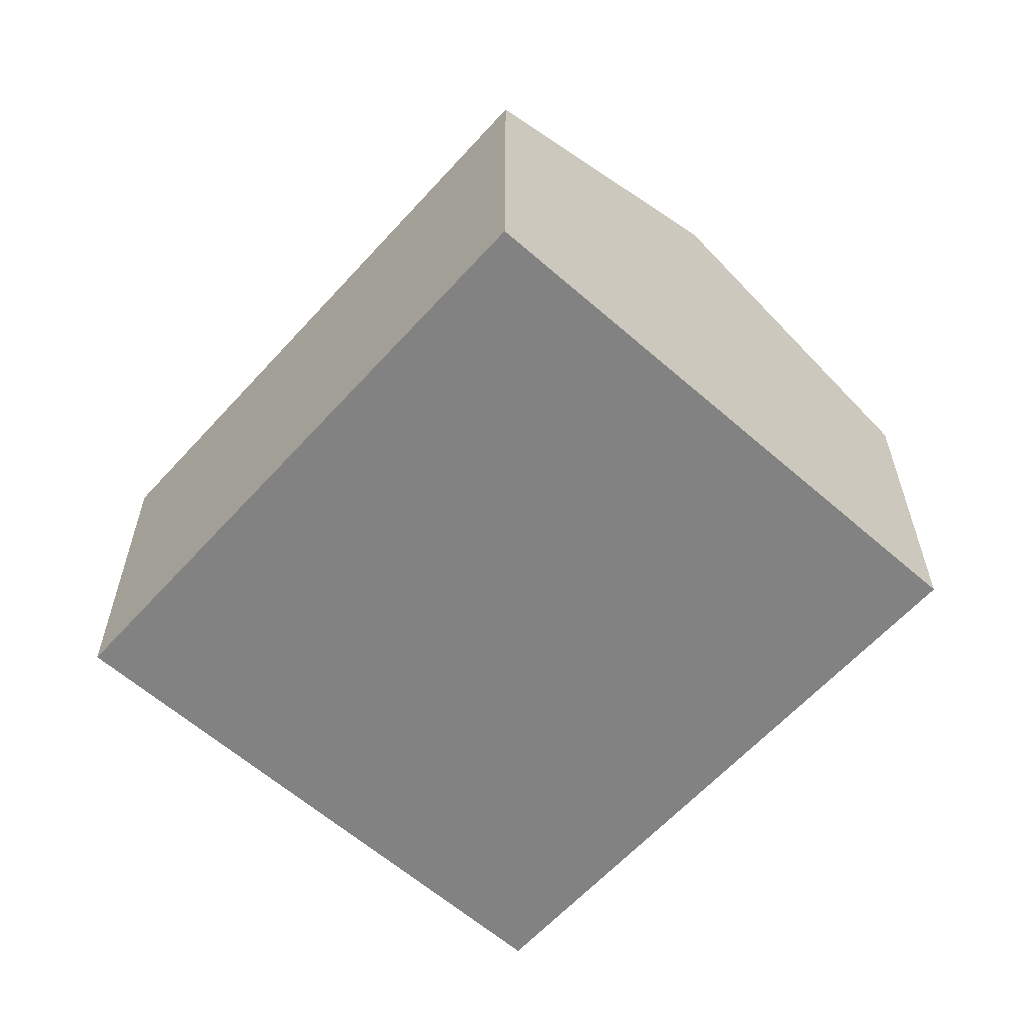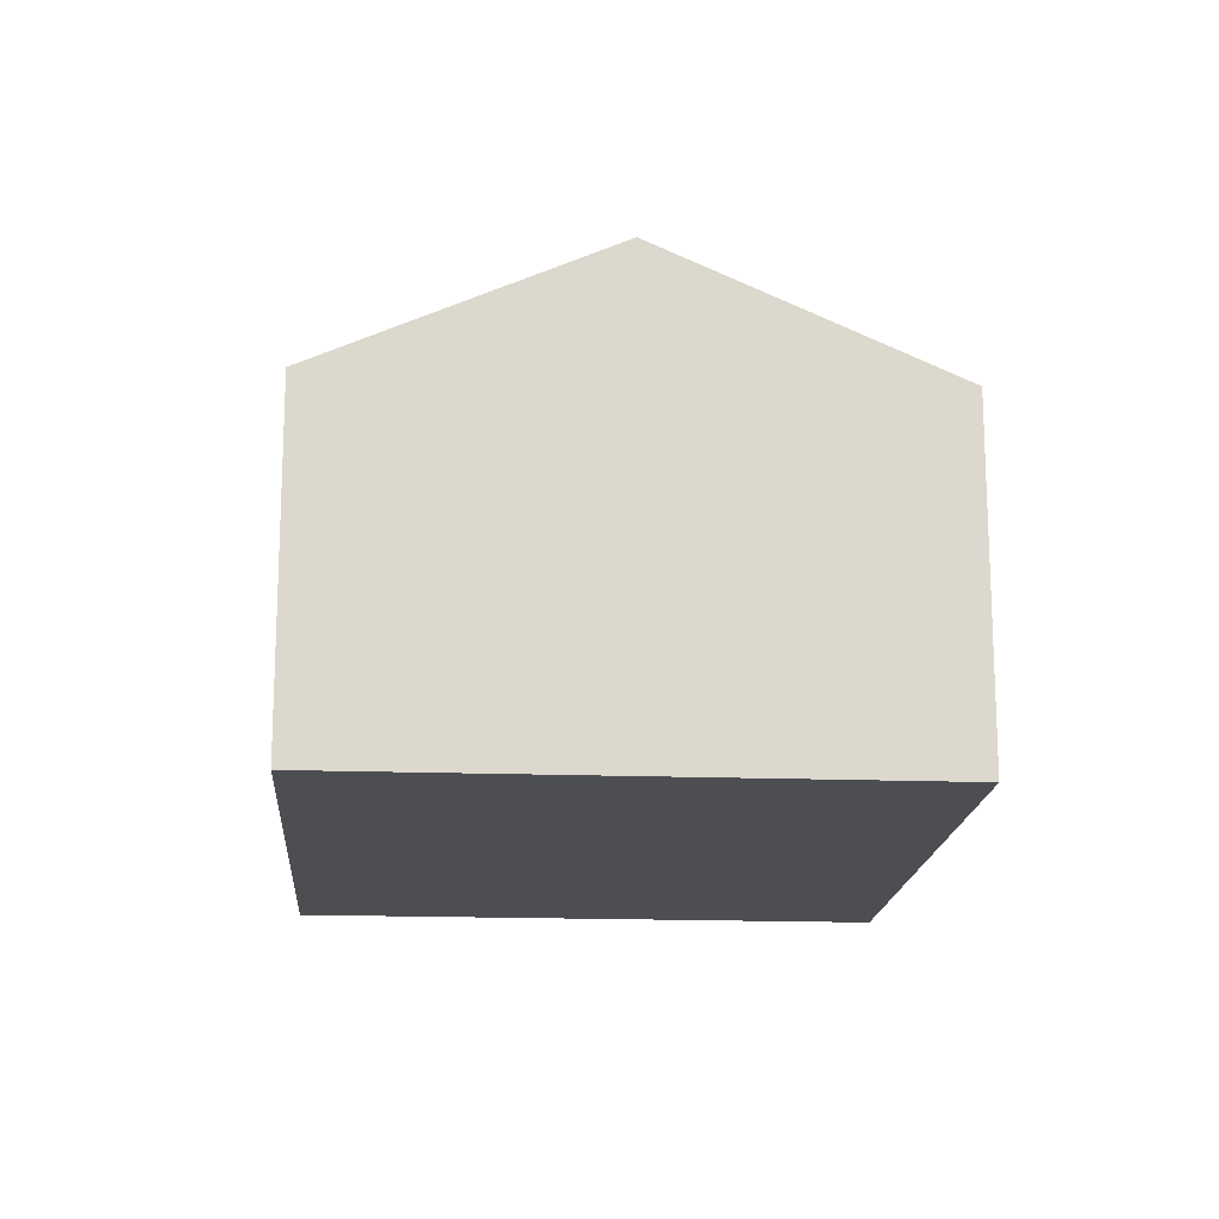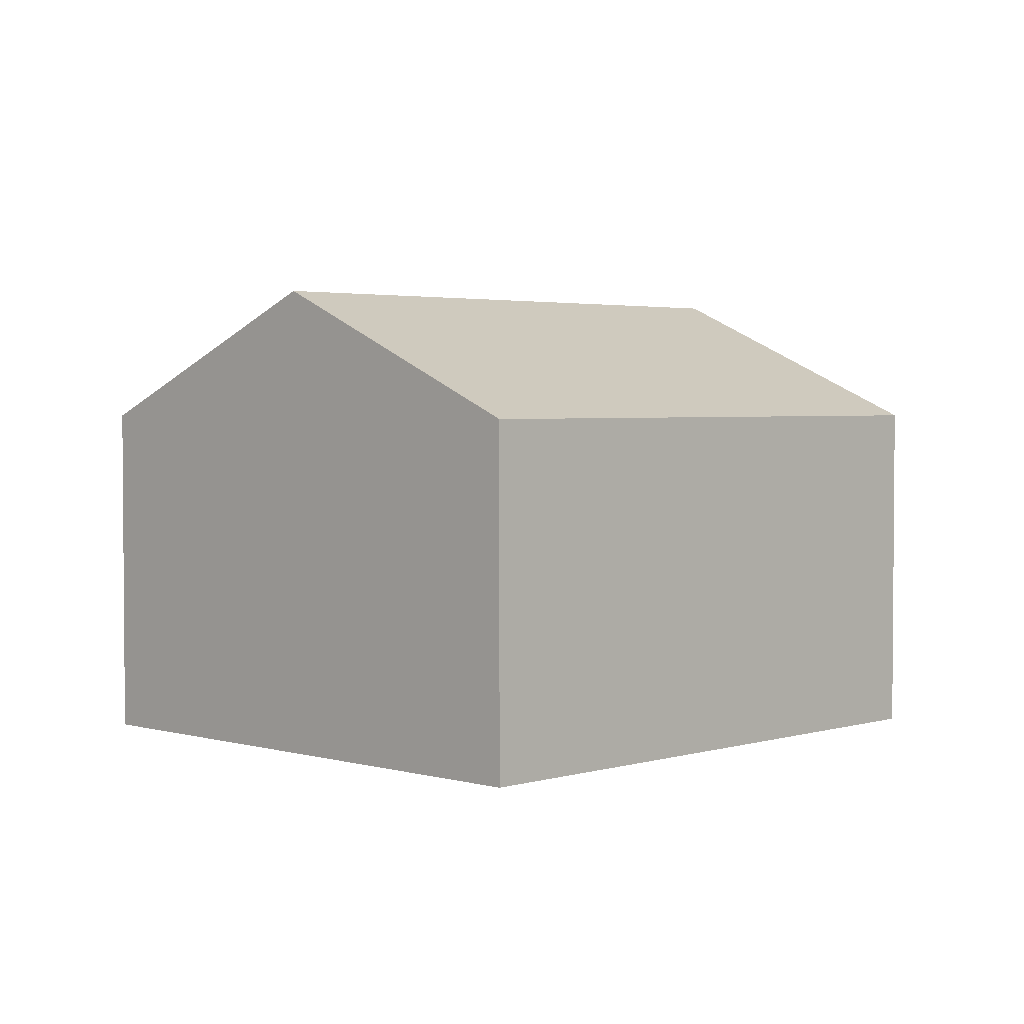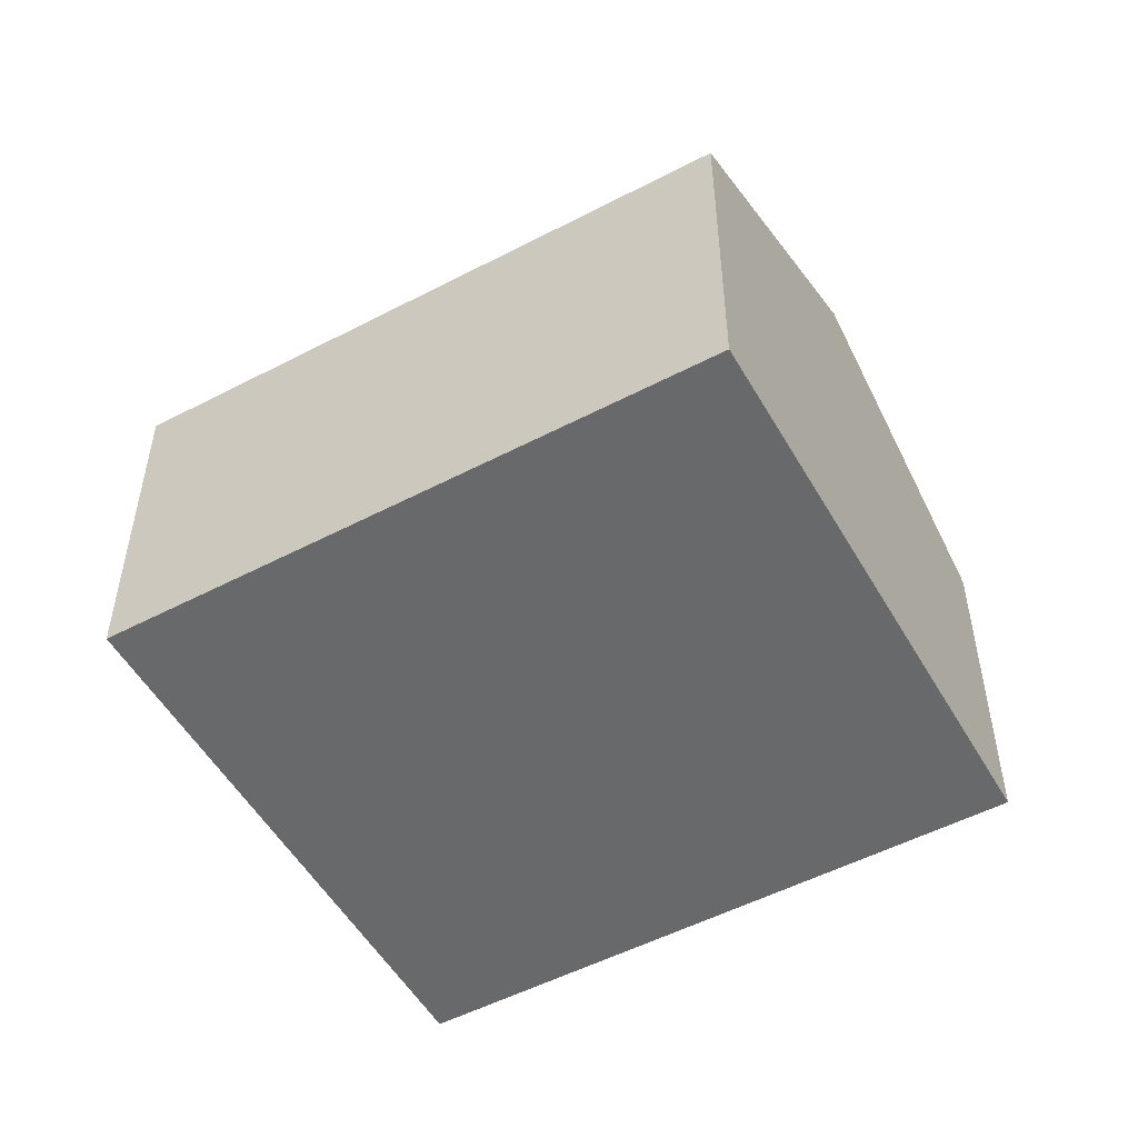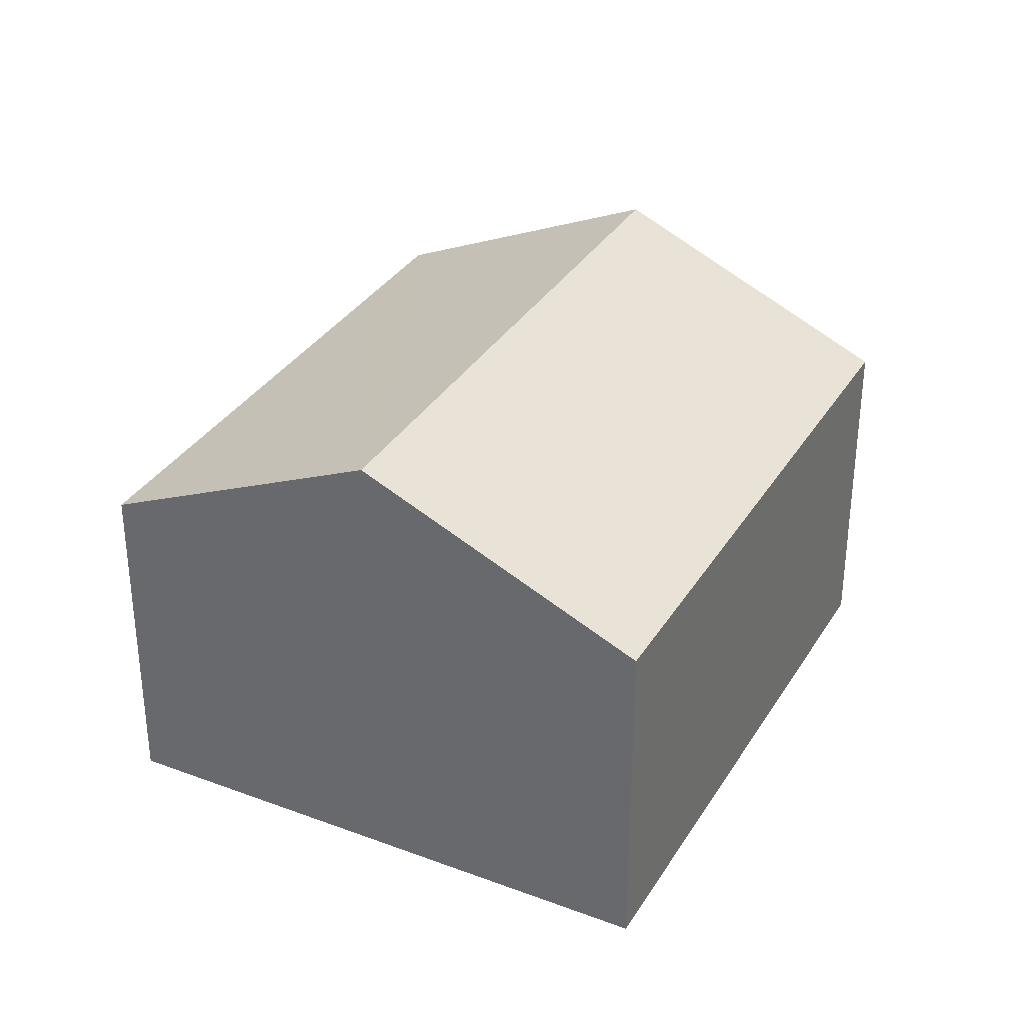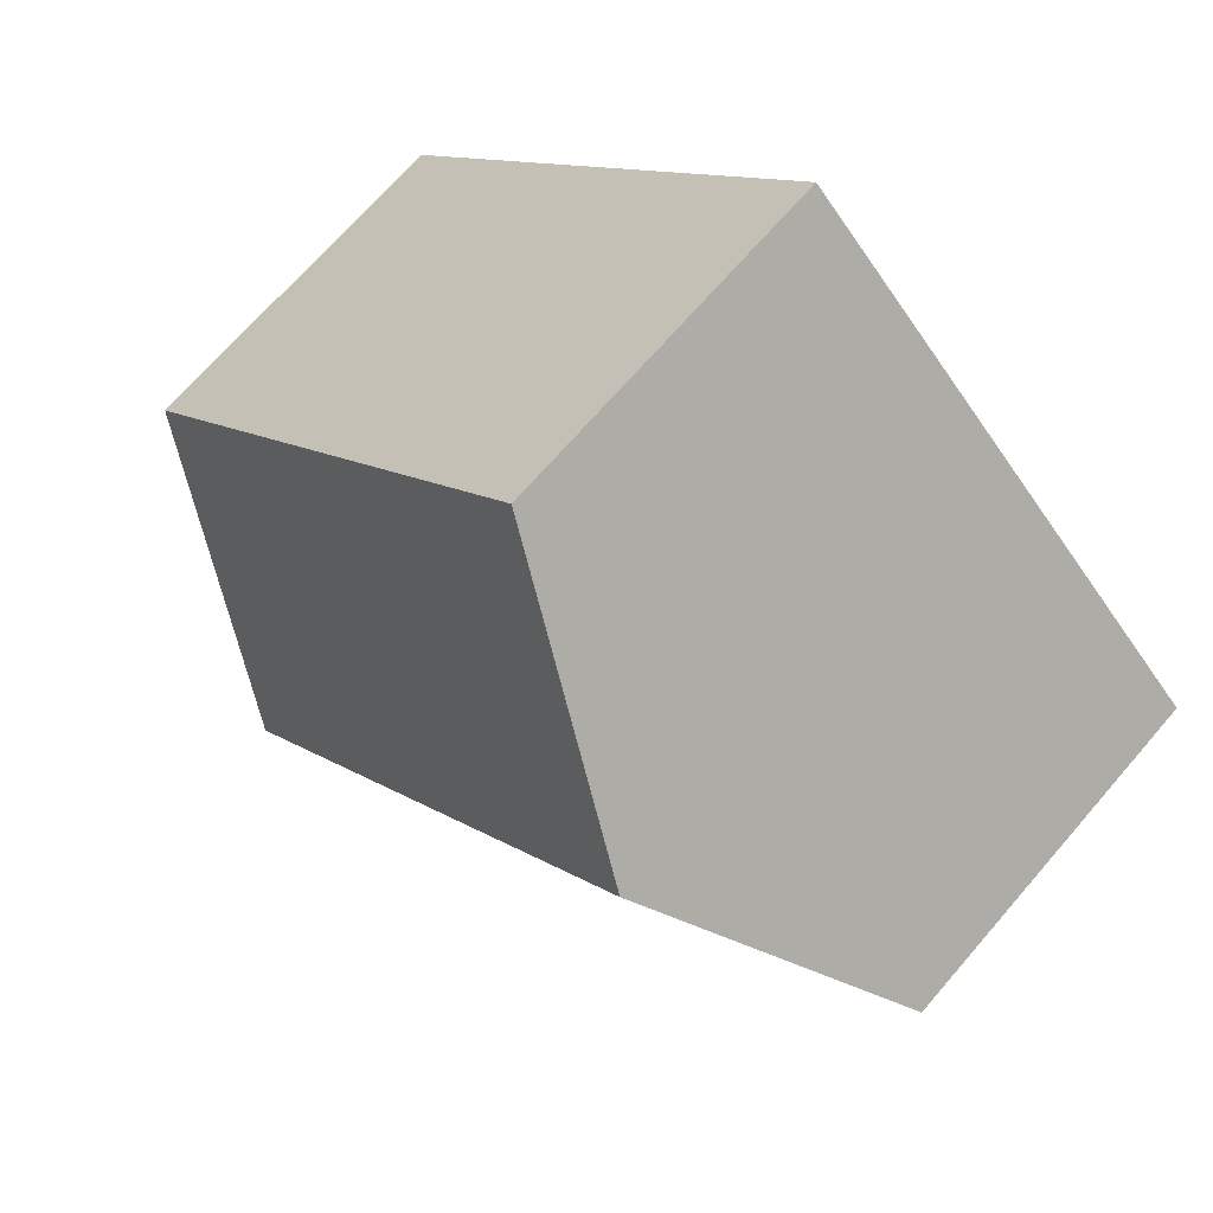
<metadata>
{"format":"obj","ext":"obj","renderer":"f3d","projection":"perspective","resolution":1024,"background":"white","views":[{"elev":-60.9,"azim":-85.0,"up":"+Y"},{"elev":-16.9,"azim":132.6,"up":"+Y"},{"elev":2.9,"azim":1.1,"up":"+Y"},{"elev":-52.6,"azim":-103.9,"up":"+Y"},{"elev":33.6,"azim":-16.1,"up":"+Y"},{"elev":69.4,"azim":-139.2,"up":"+Z"}]}
</metadata>
<code>
v  9.633 3.844 -0.689
v  4.159 4.215 3.902
v  4.779 3.844 4.484
v  2.39 5.274 2.242
v  7.244 5.274 -2.931
v  4.854 3.844 -5.173
v  4.159 3.844 -4.432
v  0 3.844 2.354e-16
v  4.854 3.168e-16 -5.173
v  7.244 1.795e-16 -2.931
v  9.633 4.219e-17 -0.689
v  0 0 0
v  4.159 2.714e-16 -4.432
v  2.39 -1.373e-16 2.242
v  4.159 -2.389e-16 3.902
v  4.779 -2.746e-16 4.484
g defaultobject
f 1 2 3
f 2 1 4
f 4 1 5
f 6 4 5
f 4 6 7
f 4 7 8
f 5 9 6
f 9 5 1
f 9 1 10
f 10 1 11
f 9 7 6
f 7 9 8
f 8 9 12
f 12 9 13
f 12 4 8
f 4 12 2
f 2 12 14
f 2 14 3
f 3 14 15
f 3 15 16
f 16 1 3
f 1 16 11
f 13 14 12
f 14 13 9
f 14 9 10
f 14 10 15
f 15 10 11
f 15 11 16

</code>
